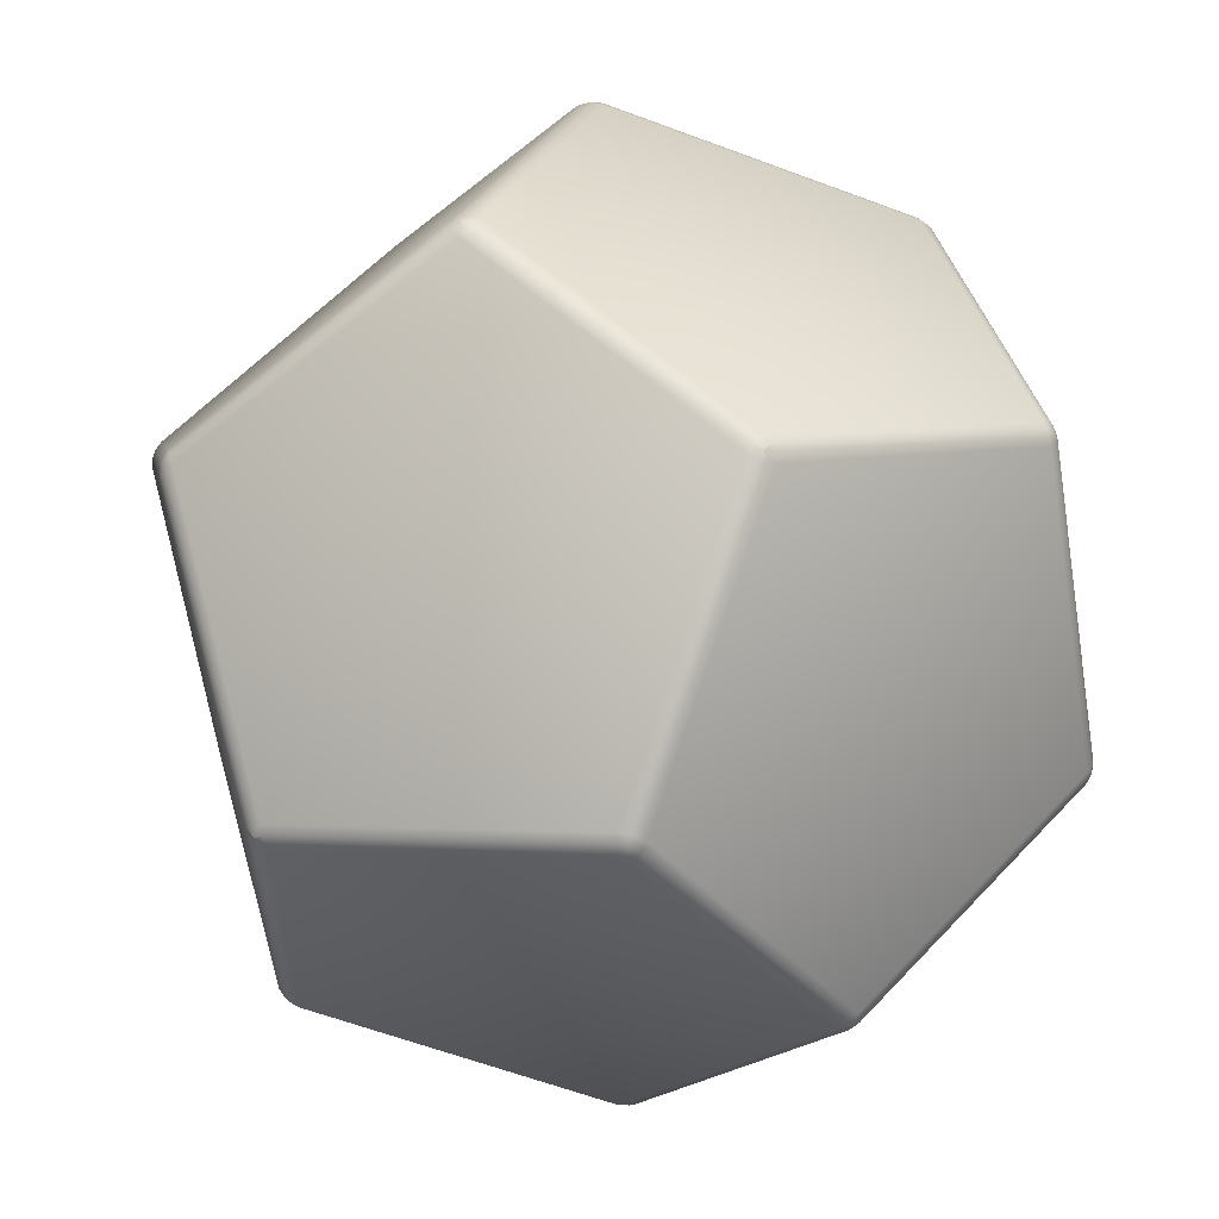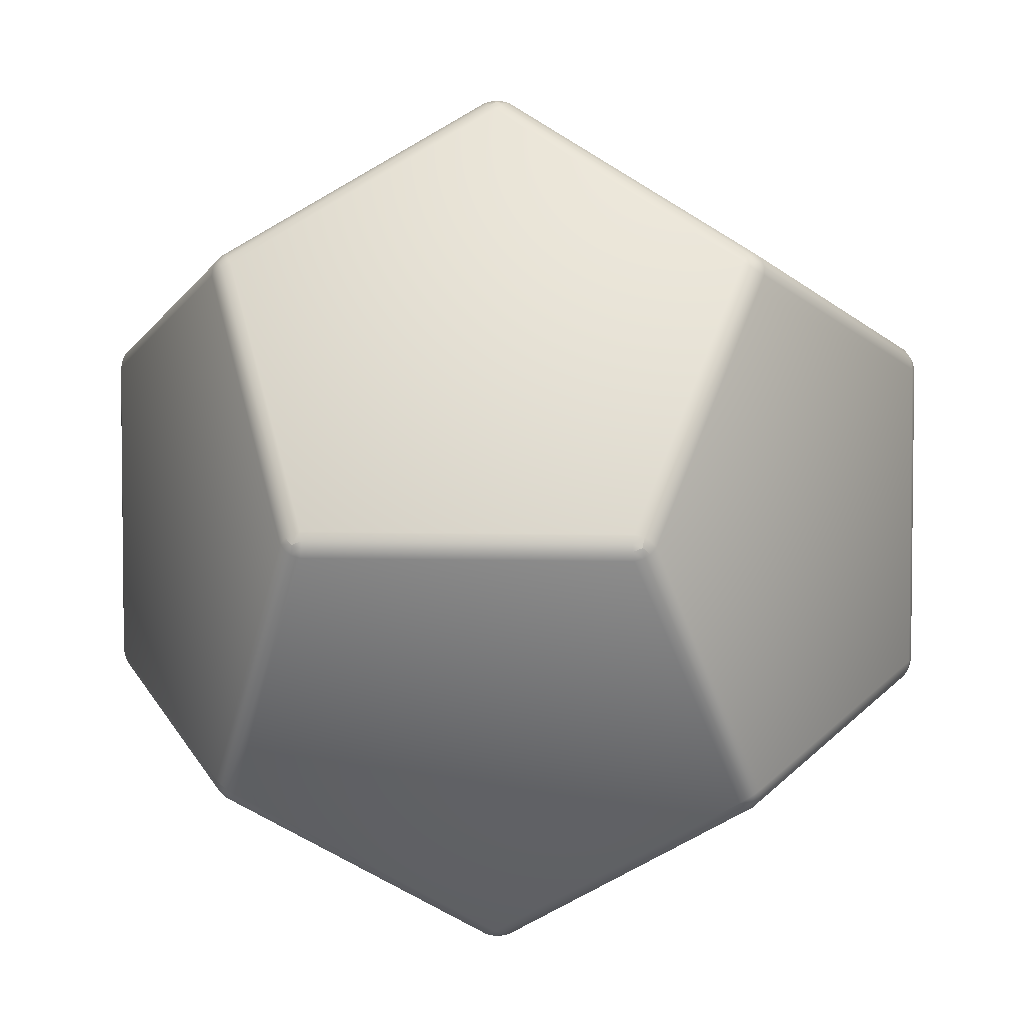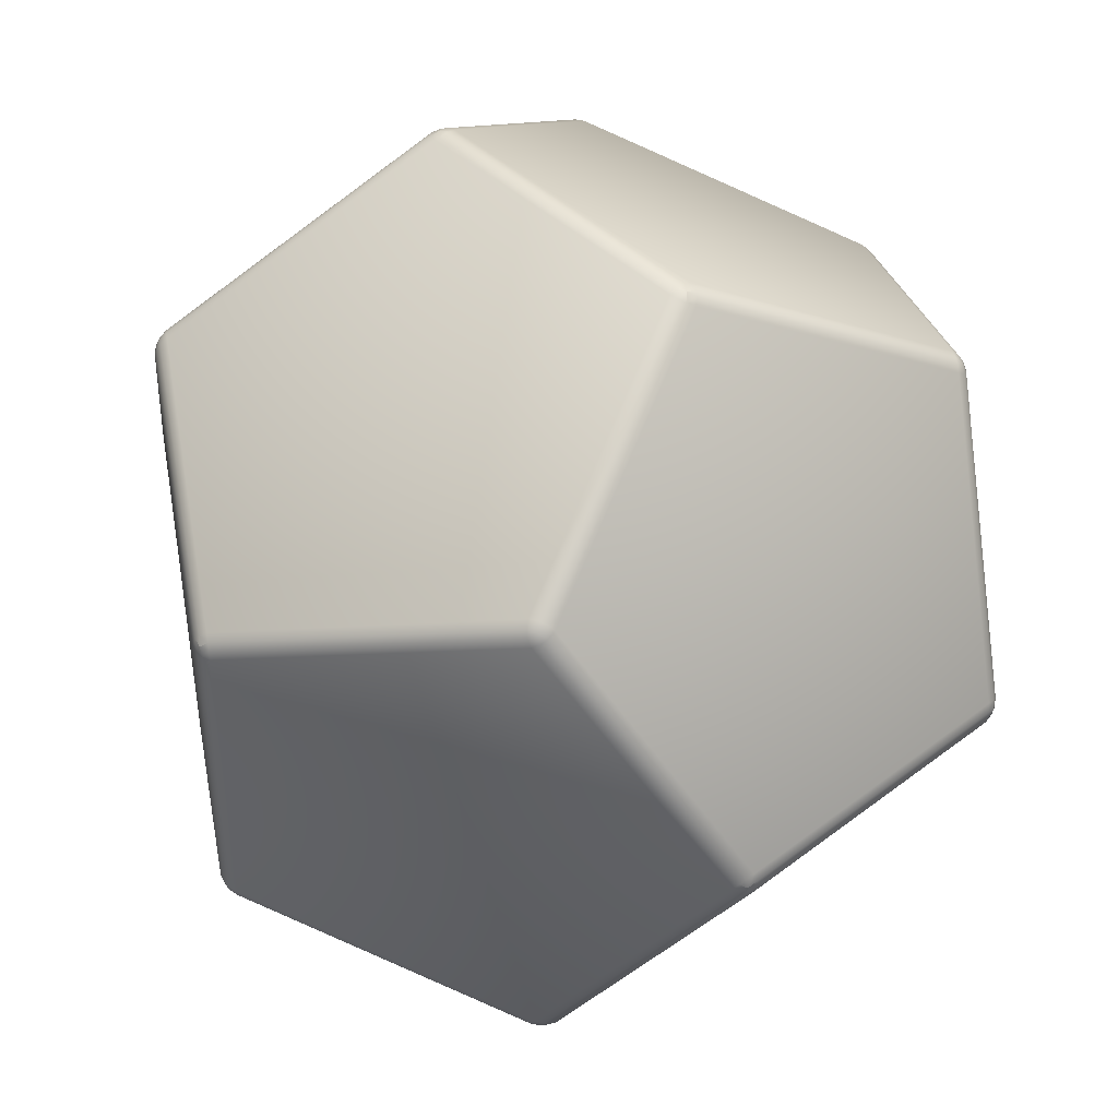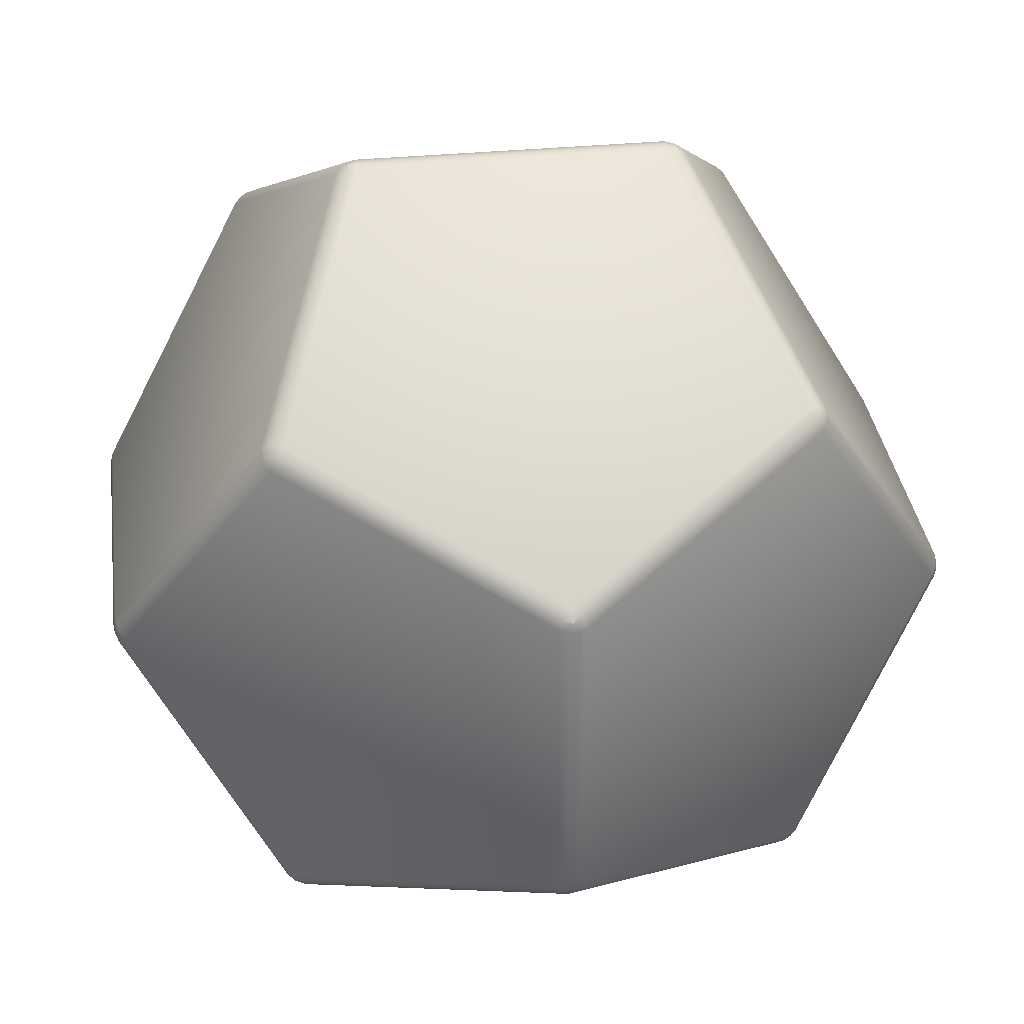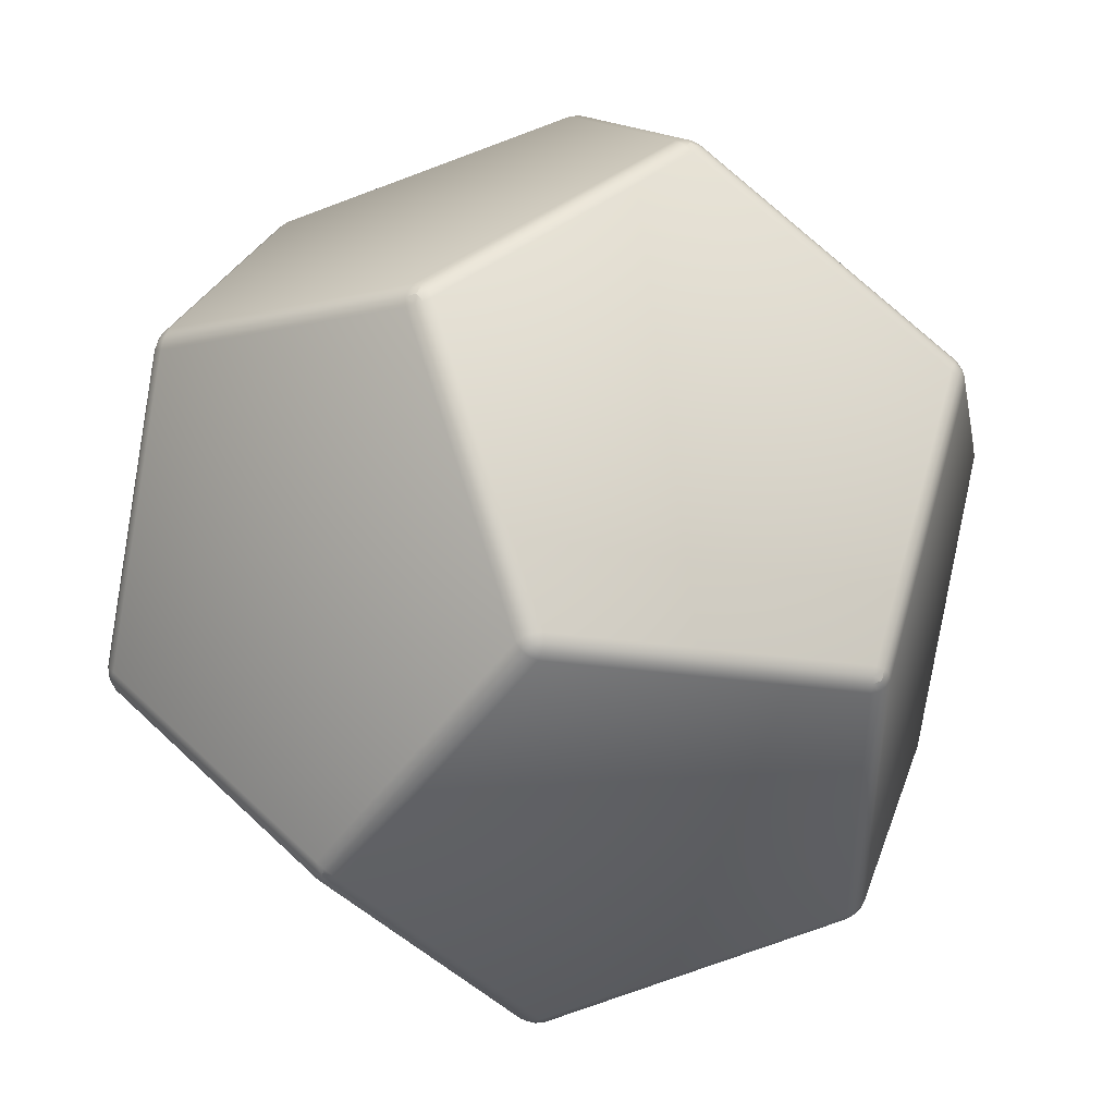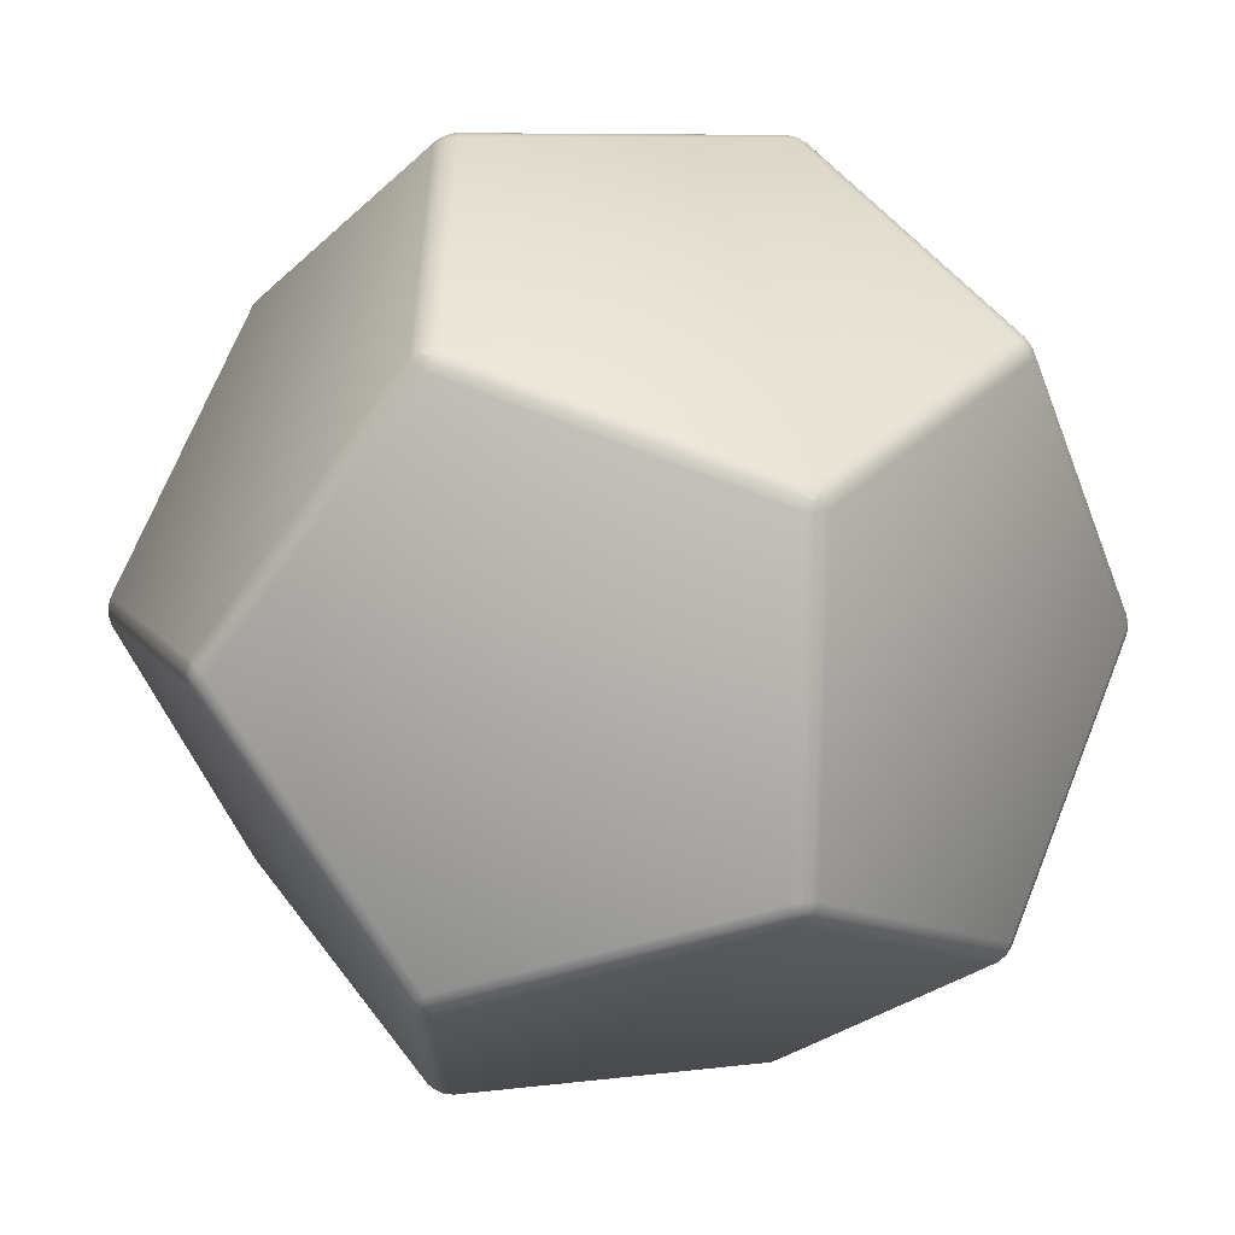
<metadata>
{"format":"obj","ext":"obj","renderer":"f3d","projection":"perspective","resolution":1024,"background":"white","views":[{"elev":59.1,"azim":132.6,"up":"+Y"},{"elev":4.3,"azim":-84.3,"up":"+Z"},{"elev":43.1,"azim":-132.3,"up":"+Z"},{"elev":34.1,"azim":-7.6,"up":"+Z"},{"elev":44.6,"azim":138.3,"up":"+Z"},{"elev":69.9,"azim":111.9,"up":"+Y"}]}
</metadata>
<code>
o dodecahedr
v 2.088e-14 1.288 -0.4921
v 0 1.288 -0.4921
v -2.088e-14 1.288 -0.4921
v -0.7962 -0.7962 -0.7962
v -0.01909 -1.275 -0.512
v -0.02976 -1.282 -0.4947
v -0.7803 -0.8178 -0.7814
v -0.7696 -0.8112 -0.7987
v -0.512 -0.01909 -1.275
v -0.4947 -0.02976 -1.282
v -0.7814 -0.7803 -0.8178
v -0.7987 -0.7696 -0.8112
v -0.7946 0.8179 -0.757
v -1.262 0.5288 -1.887e-24
v -0.7946 0.8179 0.757
v -0.03766 1.286 0.4678
v -0.03766 1.286 -0.4678
v -1.262 -0.5288 1.887e-24
v -0.7946 -0.8179 -0.757
v -0.03766 -1.286 -0.4678
v -0.03766 -1.286 0.4678
v -0.7946 -0.8179 0.757
v 0.5288 5.58e-24 1.262
v 0.8179 -0.757 0.7946
v 1.286 -0.4678 0.03766
v 1.286 0.4678 0.03766
v 0.8179 0.757 0.7946
v -0.8179 -0.757 0.7946
v -0.5288 5.58e-24 1.262
v -0.8179 0.757 0.7946
v -1.286 0.4678 0.03766
v -1.286 -0.4678 0.03766
v -1.275 -0.512 -0.01909
v -1.282 -0.4947 -0.02976
v -0.8178 -0.7814 -0.7803
v -0.8112 -0.7987 -0.7696
v 0.7946 -0.8179 -0.757
v 1.262 -0.5288 1.887e-24
v 0.7946 -0.8179 0.757
v 0.03766 -1.286 0.4678
v 0.03766 -1.286 -0.4678
v 0.7962 -0.7962 0.7962
v 0.7987 0.7696 0.8112
v 0.7814 0.7803 0.8178
v 0.4947 0.02976 1.282
v 0.512 0.01909 1.275
v 0.512 0.01909 -1.275
v 0.4947 0.02976 -1.282
v 0.7814 0.7803 -0.8178
v 0.7987 0.7696 -0.8112
v 0 -1.288 -0.4921
v 2.088e-14 -1.288 -0.4921
v -2.088e-14 -1.288 -0.4921
v -0.4921 2.094e-24 -1.288
v -0.4921 2.088e-14 -1.288
v -0.4921 -2.088e-14 -1.288
v 1.282 -0.4947 -0.02976
v 1.275 -0.512 -0.01909
v 0.8112 -0.7987 -0.7696
v 0.8178 -0.7814 -0.7803
v 1.275 0.512 -0.01909
v 1.282 0.4947 -0.02976
v 0.8178 0.7814 -0.7803
v 0.8112 0.7987 -0.7696
v 0.4678 -0.03766 1.286
v -0.4678 -0.03766 1.286
v -0.757 -0.7946 0.8179
v 1.237e-18 -1.262 0.5288
v 0.757 -0.7946 0.8179
v 0.01909 -1.275 0.512
v 0.02976 -1.282 0.4947
v 0.7803 -0.8178 0.7814
v 0.7696 -0.8112 0.7987
v 1.282 0.4947 0.02976
v 1.275 0.512 0.01909
v 0.8112 0.7987 0.7696
v 0.8178 0.7814 0.7803
v 1.262 0.5288 -1.887e-24
v 0.7946 0.8179 -0.757
v 0.03766 1.286 -0.4678
v 0.03766 1.286 0.4678
v 0.7946 0.8179 0.757
v 1.288 -0.4921 -1.575e-25
v 1.288 -0.4921 -2.088e-14
v 1.288 -0.4921 2.088e-14
v -1.293 -0.4638 -0.01067
v -1.293 -0.4638 0.01067
v -1.293 0.4638 0.01067
v -1.293 0.4638 -0.01067
v 0.7962 -0.7962 -0.7962
v -0.7987 -0.7696 0.8112
v -0.7814 -0.7803 0.8178
v -0.4947 -0.02976 1.282
v -0.512 -0.01909 1.275
v -0.01909 1.275 0.512
v -0.02976 1.282 0.4947
v -0.7803 0.8178 0.7814
v -0.7696 0.8112 0.7987
v 0.4921 2.088e-14 -1.288
v 0.4921 2.094e-24 -1.288
v 0.4921 -2.088e-14 -1.288
v -0.02976 1.282 -0.4947
v -0.01909 1.275 -0.512
v -0.7696 0.8112 -0.7987
v -0.7803 0.8178 -0.7814
v 2.088e-14 1.288 0.4921
v -2.088e-14 1.288 0.4921
v 0 1.288 0.4921
v -0.4921 -2.094e-24 1.288
v -0.4921 -2.088e-14 1.288
v -0.4921 2.088e-14 1.288
v -0.757 -0.7946 -0.8179
v -0.4678 -0.03766 -1.286
v 0.4678 -0.03766 -1.286
v 0.757 -0.7946 -0.8179
v -1.237e-18 -1.262 -0.5288
v -0.02976 -1.282 0.4947
v -0.01909 -1.275 0.512
v -0.7696 -0.8112 0.7987
v -0.7803 -0.8178 0.7814
v -0.8179 -0.757 -0.7946
v -1.286 -0.4678 -0.03766
v -1.286 0.4678 -0.03766
v -0.8179 0.757 -0.7946
v -0.5288 -5.58e-24 -1.262
v 0.4921 -2.088e-14 1.288
v 0.4921 -2.094e-24 1.288
v 0.4921 2.088e-14 1.288
v 0.7962 0.7962 -0.7962
v -0.4678 0.03766 1.286
v 0.4678 0.03766 1.286
v 0.757 0.7946 0.8179
v -1.237e-18 1.262 0.5288
v -0.757 0.7946 0.8179
v 1.288 0.4921 1.575e-25
v 1.288 0.4921 2.088e-14
v 1.288 0.4921 -2.088e-14
v 0.7962 0.7962 0.7962
v 0.4947 -0.02976 -1.282
v 0.512 -0.01909 -1.275
v 0.7987 -0.7696 -0.8112
v 0.7814 -0.7803 -0.8178
v 0.01067 1.293 -0.4638
v -0.01067 1.293 -0.4638
v -0.01067 1.293 0.4638
v 0.01067 1.293 0.4638
v 1.293 -0.4638 0.01067
v 1.293 -0.4638 -0.01067
v 1.293 0.4638 -0.01067
v 1.293 0.4638 0.01067
v 0.4638 0.01067 -1.293
v 0.4638 -0.01067 -1.293
v -0.4638 -0.01067 -1.293
v -0.4638 0.01067 -1.293
v -0.4678 0.03766 -1.286
v -0.757 0.7946 -0.8179
v 0 1.262 -0.5288
v 0.757 0.7946 -0.8179
v 0.4678 0.03766 -1.286
v -1.288 0.4921 -2.088e-14
v -1.288 0.4921 2.088e-14
v -1.288 0.4921 1.575e-25
v -0.7962 0.7962 0.7962
v -0.7962 -0.7962 0.7962
v 1.286 -0.4678 -0.03766
v 0.8179 -0.757 -0.7946
v 0.5288 -5.58e-24 -1.262
v 0.8179 0.757 -0.7946
v 1.286 0.4678 -0.03766
v 0.7814 -0.7803 0.8178
v 0.7987 -0.7696 0.8112
v 0.512 -0.01909 1.275
v 0.4947 -0.02976 1.282
v -1.275 0.512 0.01909
v -1.282 0.4947 0.02976
v -0.8178 0.7814 0.7803
v -0.8112 0.7987 0.7696
v -0.7814 0.7803 0.8178
v -0.7987 0.7696 0.8112
v -0.512 0.01909 1.275
v -0.4947 0.02976 1.282
v -1.282 0.4947 -0.02976
v -1.275 0.512 -0.01909
v -0.8112 0.7987 -0.7696
v -0.8178 0.7814 -0.7803
v 2.088e-14 -1.288 0.4921
v 0 -1.288 0.4921
v -2.088e-14 -1.288 0.4921
v -1.288 -0.4921 -2.088e-14
v -1.288 -0.4921 -1.575e-25
v -1.288 -0.4921 2.088e-14
v -0.01067 -1.293 -0.4638
v 0.01067 -1.293 -0.4638
v 0.01067 -1.293 0.4638
v -0.01067 -1.293 0.4638
v 0.02976 1.282 0.4947
v 0.01909 1.275 0.512
v 0.7696 0.8112 0.7987
v 0.7803 0.8178 0.7814
v -0.4947 0.02976 -1.282
v -0.512 0.01909 -1.275
v -0.7987 0.7696 -0.8112
v -0.7814 0.7803 -0.8178
v -1.282 -0.4947 0.02976
v -1.275 -0.512 0.01909
v -0.8112 -0.7987 0.7696
v -0.8178 -0.7814 0.7803
v -0.7962 0.7962 -0.7962
v 0.02976 -1.282 -0.4947
v 0.01909 -1.275 -0.512
v 0.7696 -0.8112 -0.7987
v 0.7803 -0.8178 -0.7814
v 0.01909 1.275 -0.512
v 0.02976 1.282 -0.4947
v 0.7803 0.8178 -0.7814
v 0.7696 0.8112 -0.7987
v 1.275 -0.512 0.01909
v 1.282 -0.4947 0.02976
v 0.8178 -0.7814 0.7803
v 0.8112 -0.7987 0.7696
v 0.4638 -0.01067 1.293
v 0.4638 0.01067 1.293
v -0.4638 0.01067 1.293
v -0.4638 -0.01067 1.293
g dodecahedr_default2
f 1 214 213 2
f 2 3 1
f 2 103 102 3
f 2 213 157 103
f 3 144 143 1
f 4 8 7
f 4 11 112 8
f 4 12 11
f 4 35 121 12
f 4 36 35
f 5 51 53 6
f 5 116 210 51
f 6 7 8 5
f 6 20 19 7
f 6 53 192 20
f 7 19 36 4
f 8 112 116 5
f 9 54 56 10
f 9 125 201 54
f 10 11 12 9
f 10 113 112 11
f 12 121 125 9
f 13 184 183 14
f 14 15 16 17 13
f 14 174 177 15
f 14 183 162 174
f 15 97 96 16
f 15 177 163 97
f 16 145 144 17
f 17 102 105 13
f 18 33 36 19
f 18 205 190 33
f 19 20 21 22 18
f 20 192 195 21
f 21 117 120 22
f 21 195 188 117
f 22 206 205 18
f 23 172 171 24
f 24 25 26 27 23
f 24 219 218 25
f 25 147 150 26
f 25 218 85 147
f 26 74 77 27
f 26 150 136 74
f 27 43 46 23
f 27 77 138 43
f 28 91 94 29
f 28 207 164 91
f 29 30 31 32 28
f 29 180 179 30
f 30 176 175 31
f 30 179 163 176
f 31 88 87 32
f 31 175 161 88
f 32 204 207 28
f 33 190 189 34
f 34 35 36 33
f 34 122 121 35
f 34 189 86 122
f 37 59 58 38
f 37 212 90 59
f 38 39 40 41 37
f 38 217 220 39
f 39 72 71 40
f 39 220 42 72
f 40 194 193 41
f 41 209 212 37
f 42 73 72
f 42 170 69 73
f 42 171 170
f 42 220 219
f 43 138 44
f 44 45 46 43
f 44 132 131 45
f 44 138 198 132
f 45 128 127 46
f 45 131 222 128
f 46 127 172 23
f 47 100 99 48
f 47 167 140 100
f 48 49 50 47
f 48 159 158 49
f 49 129 50
f 49 158 216 129
f 50 168 167 47
f 51 210 209 52
f 52 53 51
f 52 193 192 53
f 54 201 200 55
f 55 56 54
f 55 154 153 56
f 55 200 155 154
f 56 153 113 10
f 57 84 83 58
f 57 165 148 84
f 58 59 60 57
f 58 83 217 38
f 59 90 60
f 60 166 165 57
f 61 135 137 62
f 62 63 64 61
f 62 169 168 63
f 63 129 64
f 64 79 78 61
f 64 129 215 79
f 65 221 224 66
f 66 67 68 69 65
f 66 93 92 67
f 66 224 110 93
f 67 119 118 68
f 68 70 73 69
f 68 118 187 70
f 69 170 173 65
f 70 187 186 71
f 71 72 73 70
f 71 186 194 40
f 74 136 135 75
f 75 76 77 74
f 75 78 82 76
f 76 138 77
f 78 75 135 61
f 79 80 81 82 78
f 79 215 214 80
f 80 143 146 81
f 81 196 199 82
f 82 199 138 76
f 84 85 83
f 84 148 147 85
f 85 218 217 83
f 86 189 191 87
f 87 88 89 86
f 87 191 204 32
f 88 161 160 89
f 89 123 122 86
f 89 160 182 123
f 90 141 166 60
f 90 142 141
f 90 211 115 142
f 90 212 211
f 91 164 92
f 92 93 94 91
f 92 164 119 67
f 93 110 109 94
f 94 109 180 29
f 95 108 107 96
f 95 133 197 108
f 96 97 98 95
f 96 107 145 16
f 97 163 98
f 98 134 133 95
f 98 163 178 134
f 99 151 159 48
f 100 101 99
f 100 140 139 101
f 101 152 151 99
f 102 17 144 3
f 103 104 105 102
f 103 157 156 104
f 104 208 105
f 105 208 184 13
f 106 146 145 107
f 107 108 106
f 108 197 196 106
f 110 111 109
f 110 224 223 111
f 111 181 180 109
f 111 223 130 181
f 113 114 115 116 112
f 113 153 152 114
f 114 139 142 115
f 115 211 210 116
f 117 188 187 118
f 118 119 120 117
f 119 164 120
f 120 164 206 22
f 122 123 124 125 121
f 123 182 185 124
f 124 202 201 125
f 126 173 172 127
f 127 128 126
f 128 222 221 126
f 129 63 168 50
f 129 216 215
f 130 223 222 131
f 131 132 133 134 130
f 132 198 197 133
f 134 178 181 130
f 136 137 135
f 136 150 149 137
f 137 149 169 62
f 138 199 198
f 139 114 152 101
f 140 141 142 139
f 140 167 166 141
f 143 80 214 1
f 144 145 146 143
f 146 106 196 81
f 148 149 150 147
f 148 165 169 149
f 152 153 154 151
f 154 155 159 151
f 155 200 203 156
f 156 157 158 159 155
f 156 203 208 104
f 157 213 216 158
f 161 162 160
f 161 175 174 162
f 162 183 182 160
f 163 177 176
f 163 179 178
f 164 207 206
f 166 167 168 169 165
f 171 42 219 24
f 171 172 173 170
f 173 126 221 65
f 175 176 177 174
f 179 180 181 178
f 183 184 185 182
f 184 208 185
f 185 208 202 124
f 187 188 186
f 188 195 194 186
f 190 191 189
f 190 205 204 191
f 193 52 209 41
f 193 194 195 192
f 197 198 199 196
f 201 202 203 200
f 202 208 203
f 205 206 207 204
f 210 211 212 209
f 214 215 216 213
f 218 219 220 217
f 222 223 224 221

</code>
